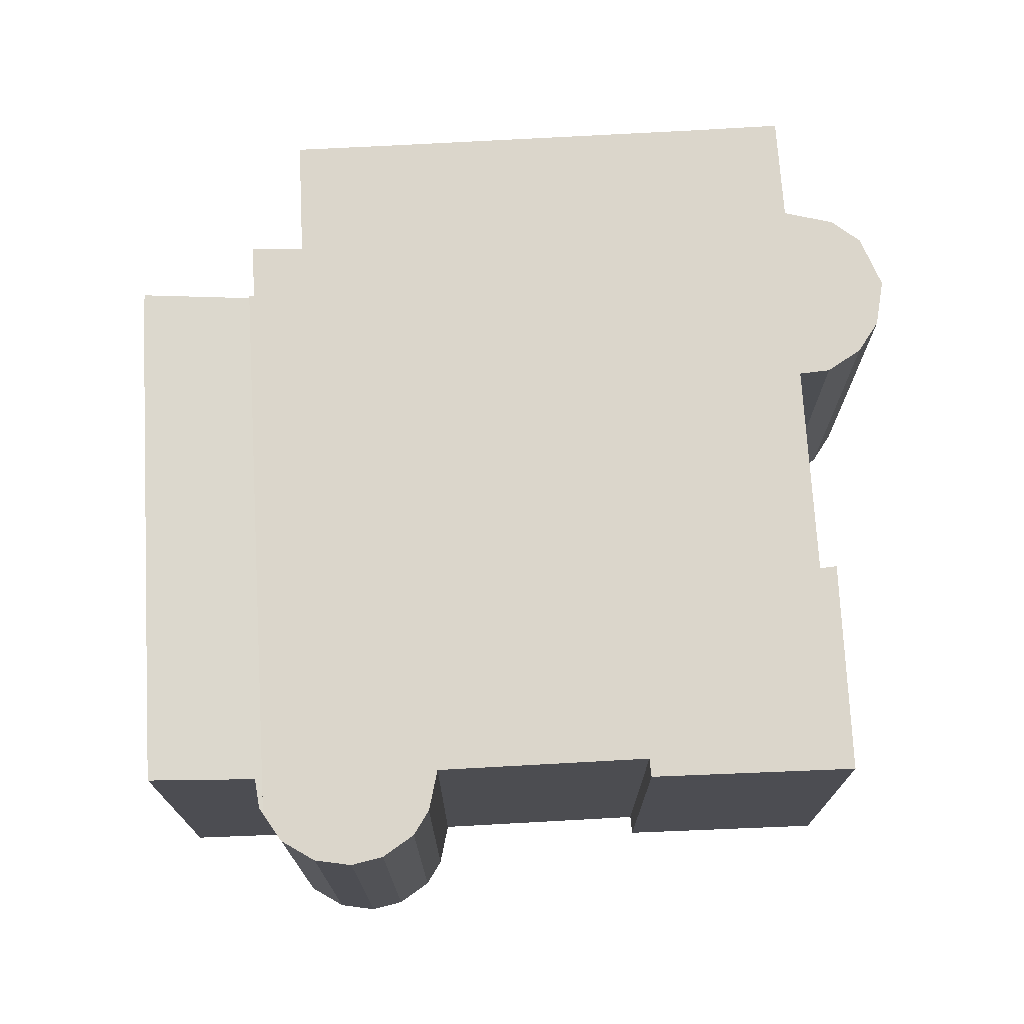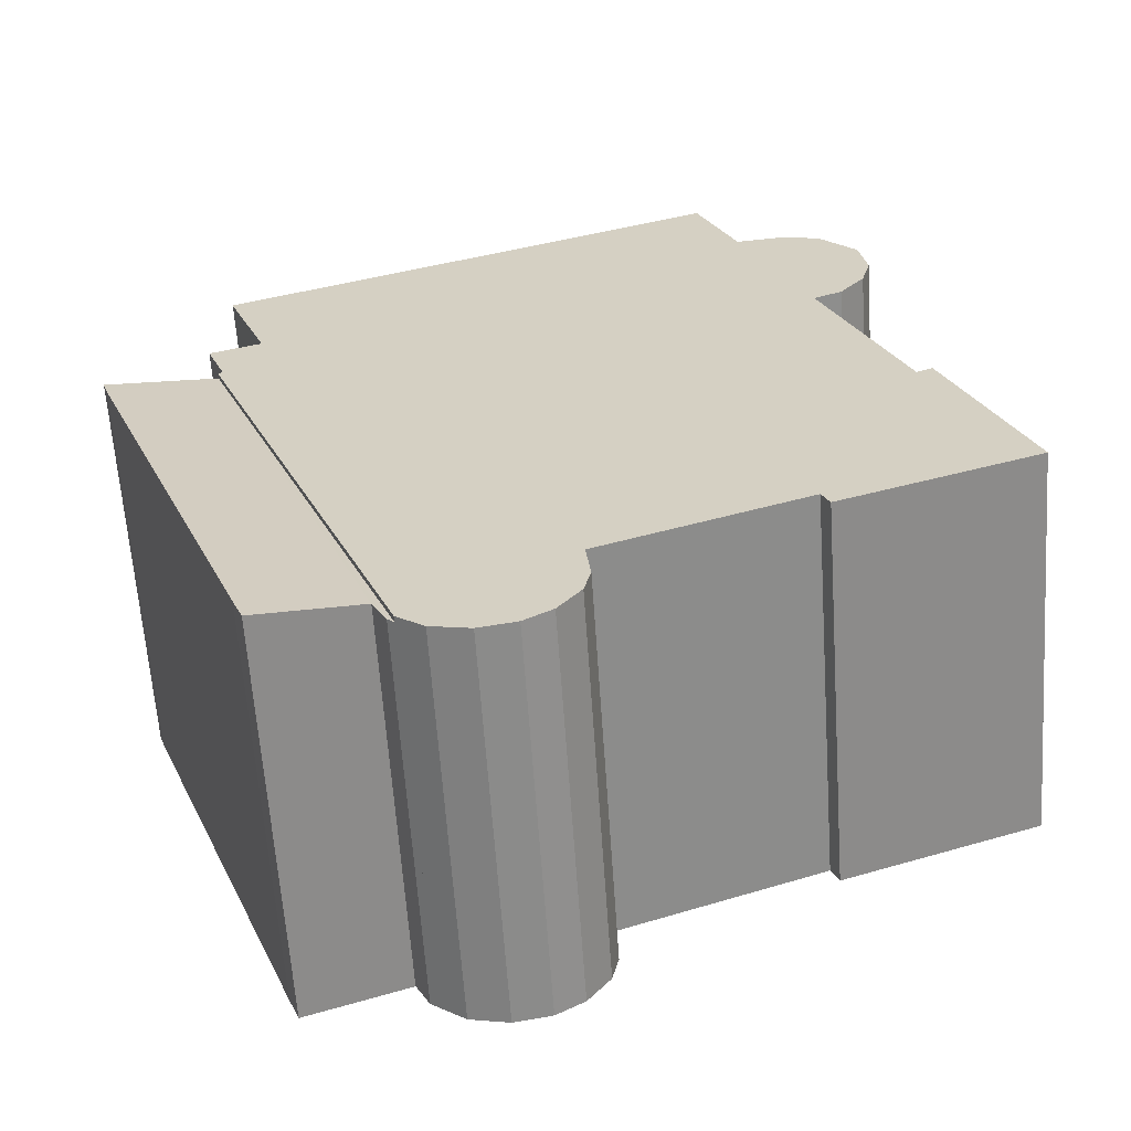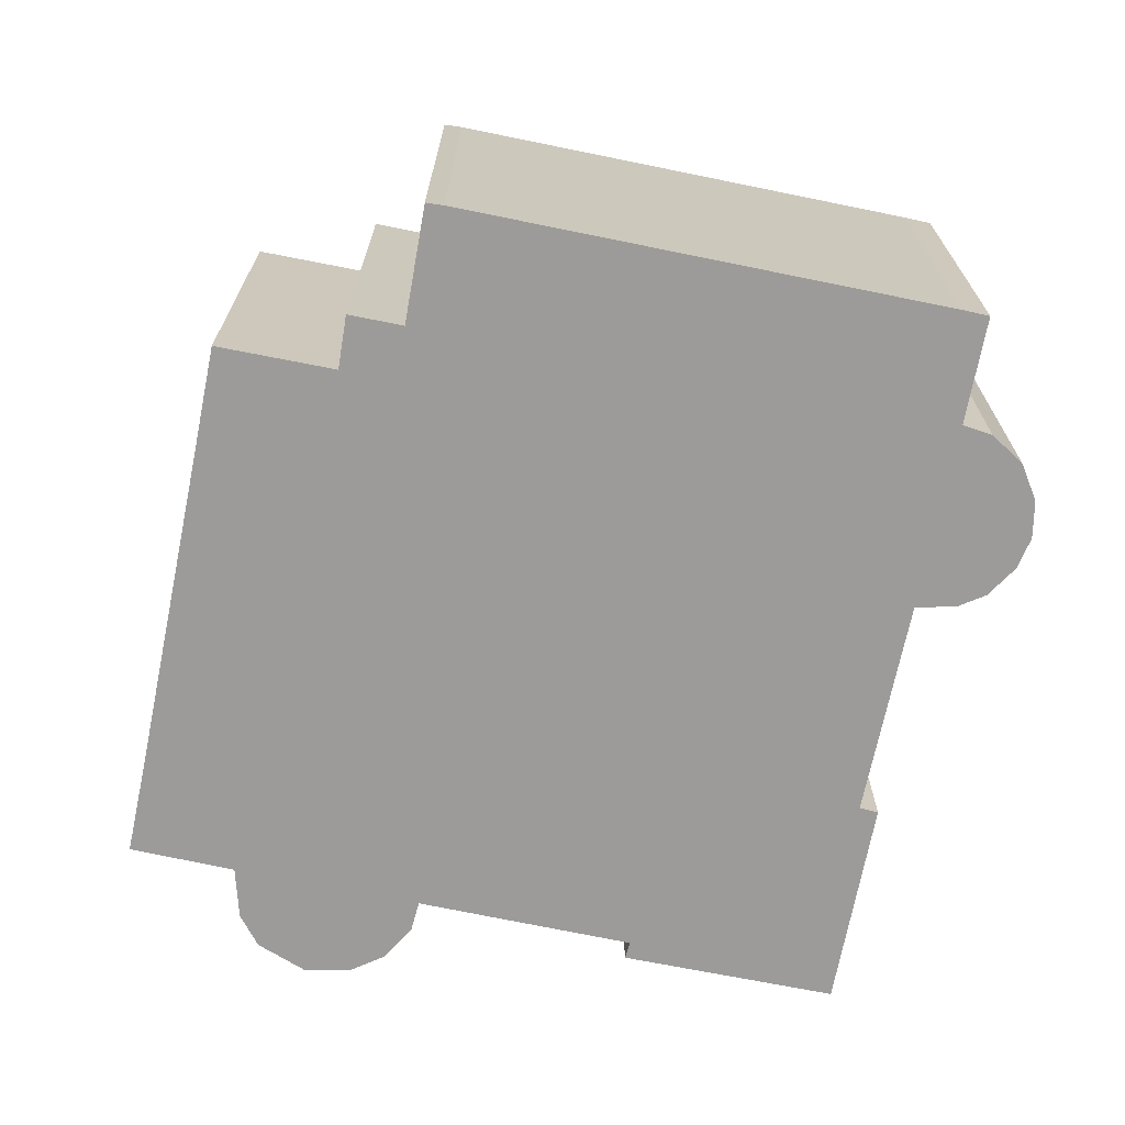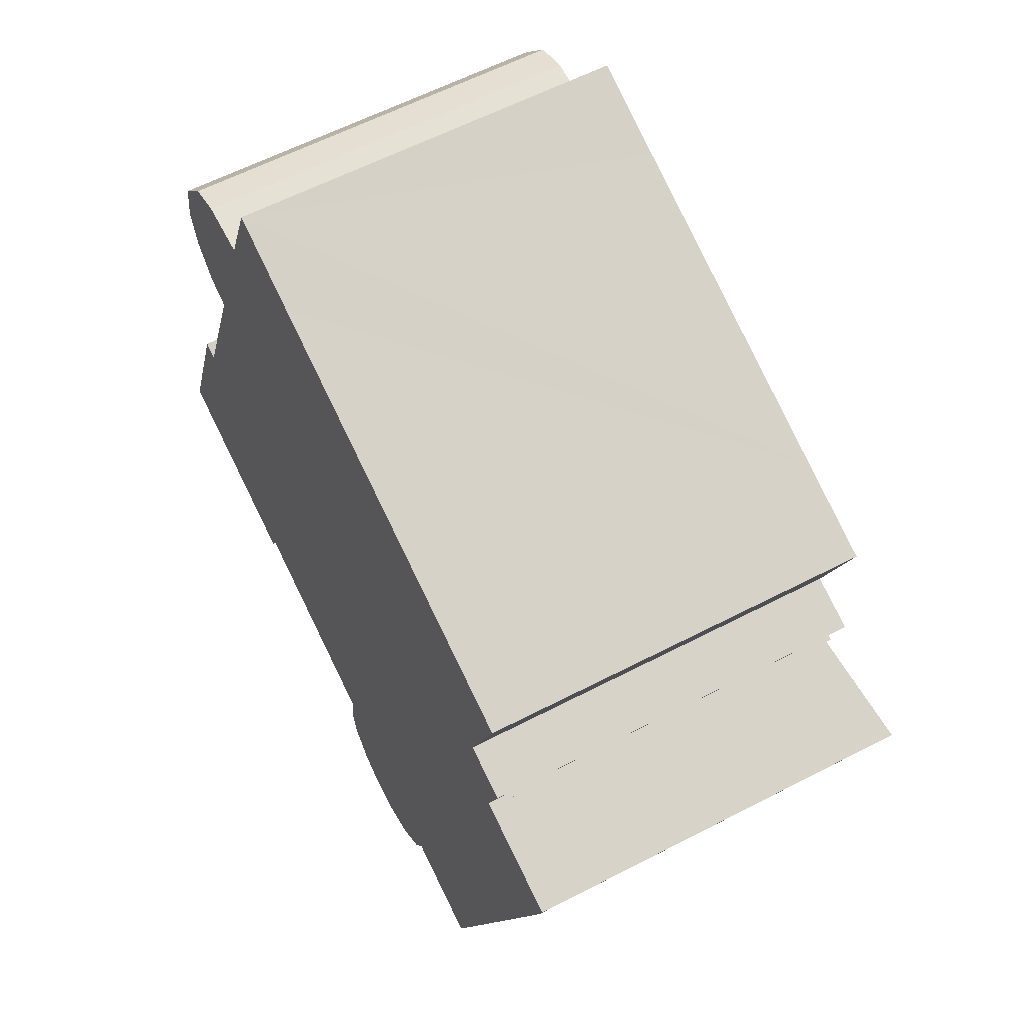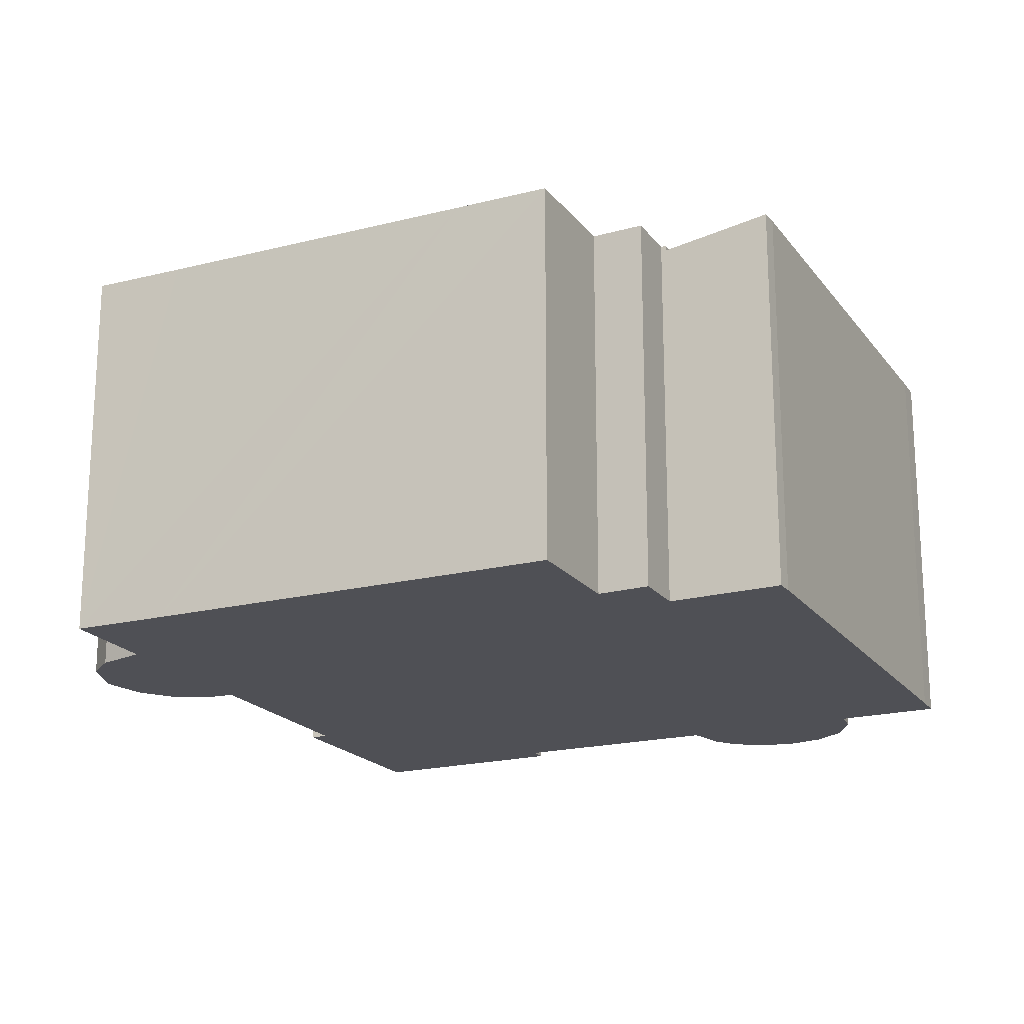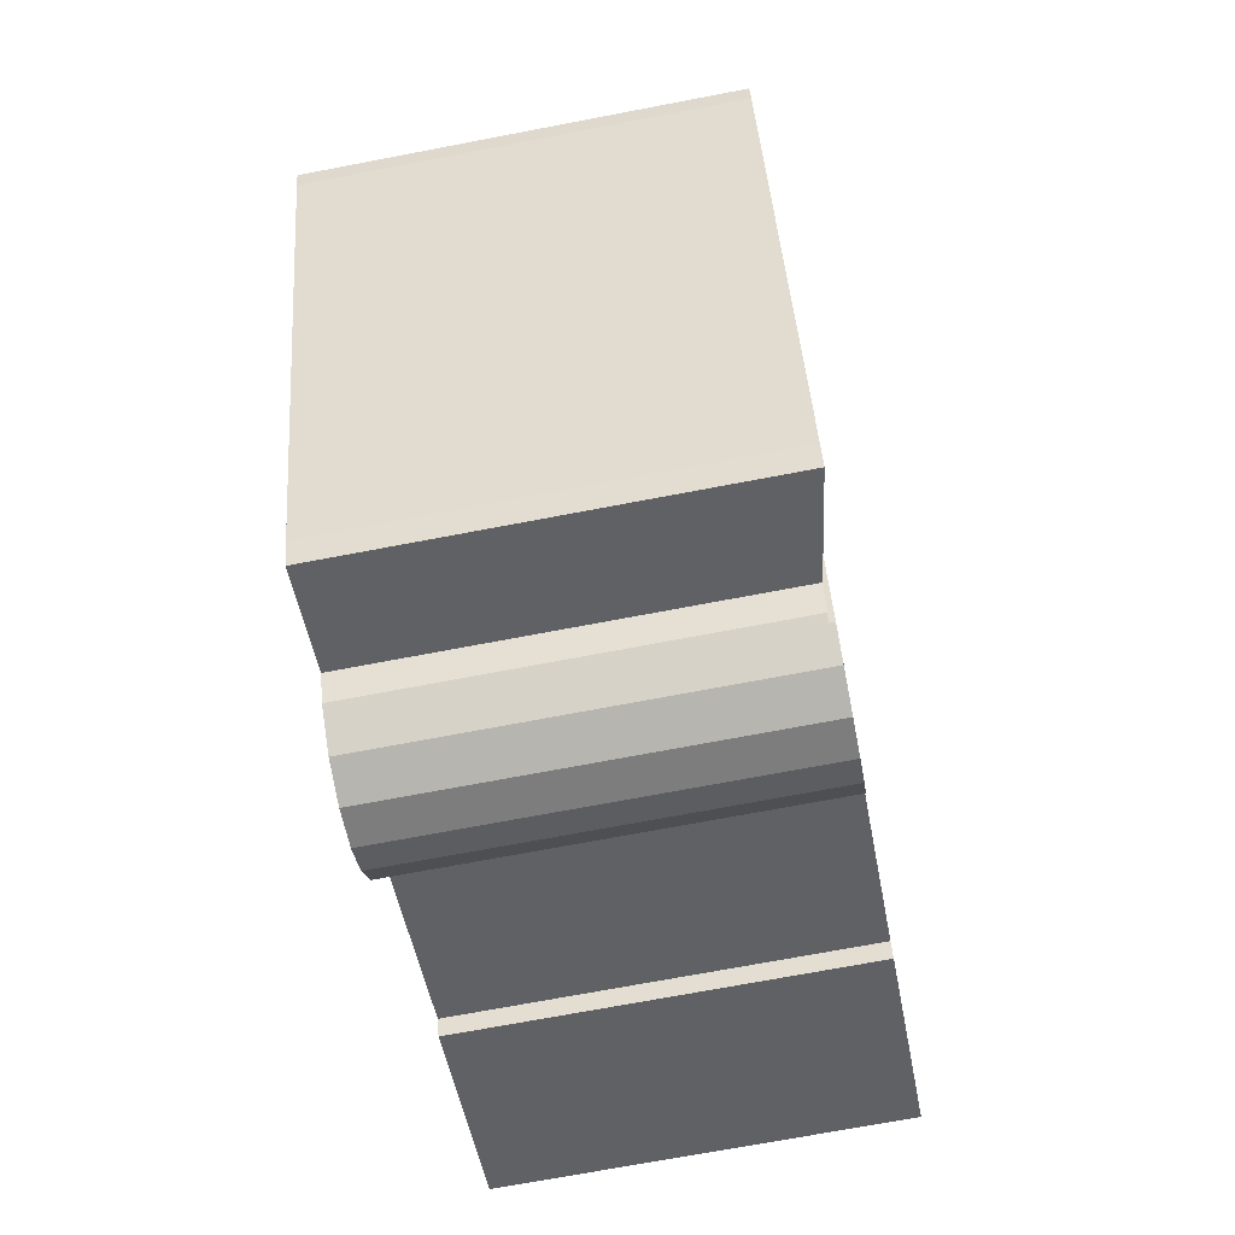
<metadata>
{"format":"obj","ext":"obj","renderer":"f3d","projection":"perspective","resolution":1024,"background":"white","views":[{"elev":73.5,"azim":-162.1,"up":"+Y"},{"elev":-62.7,"azim":-176.1,"up":"+Z"},{"elev":-69.9,"azim":99.4,"up":"+Y"},{"elev":59.8,"azim":61.9,"up":"+Z"},{"elev":-19.4,"azim":46.5,"up":"+Y"},{"elev":-69.6,"azim":100.9,"up":"+Z"}]}
</metadata>
<code>
v  19.52 9.749 7.584
v  14.47 9.759 -5.742
v  14.3 9.743 -5.867
v  14.82 9.773 -5.058
v  17.38 10.17 -5.995
v  17.65 10.17 -5.331
v  22.07 10.17 6.198
v  22.21 10.17 6.629
v  19.52 -4.644e-16 7.584
v  14.3 3.593e-16 -5.867
v  22.21 -4.059e-16 6.629
v  22.07 -3.795e-16 6.198
v  17.65 3.264e-16 -5.331
v  17.38 3.671e-16 -5.995
v  14.82 3.097e-16 -5.058
v  14.47 3.516e-16 -5.742
v  0 9.883 6.052e-16
v  5.191 9.883 -1.398
v  4.997 9.883 -1.84
v  1.936 9.883 5.12
v  2.338 9.883 4.93
v  4.319 9.883 14.56
v  6.068 9.883 14.56
v  3.851 9.883 14.4
v  4.748 9.883 14.7
v  11.69 9.883 -6.41
v  13.62 9.883 -6.38
v  12.63 9.883 -6.588
v  14.3 9.883 -5.867
v  10.98 9.883 -5.958
v  19.52 9.883 7.584
v  10.4 9.883 -5.179
v  10.23 9.883 -4.456
v  10.36 9.883 -3.384
v  4.355 9.883 10.09
v  19.4 9.883 7.627
v  19.76 9.883 8.586
v  19.9 9.883 8.941
v  18.6 9.883 9.38
v  19.67 9.883 12.21
v  3.63 9.883 10.43
v  2.988 9.883 11.25
v  17.35 9.883 13.1
v  2.741 9.883 12.17
v  9.379 9.883 16.16
v  2.812 9.883 12.63
v  2.925 9.883 13.36
v  3.226 9.883 13.7
v  7.077 9.883 17.07
v  2.338 -3.019e-16 4.93
v  4.355 -6.18e-16 10.09
v  2.988 -6.888e-16 11.25
v  2.741 -7.454e-16 12.17
v  2.925 -8.181e-16 13.36
v  2.812 -7.736e-16 12.63
v  6.068 -8.917e-16 14.56
v  7.077 -1.045e-15 17.07
v  10.4 3.171e-16 -5.179
v  10.23 2.729e-16 -4.456
v  10.36 2.072e-16 -3.384
v  0 0 0
v  1.936 -3.135e-16 5.12
v  3.63 -6.385e-16 10.43
v  11.69 3.925e-16 -6.41
v  10.98 3.648e-16 -5.958
v  3.851 -8.82e-16 14.4
v  3.226 -8.389e-16 13.7
v  4.748 -9.001e-16 14.7
v  4.319 -8.914e-16 14.56
v  9.379 -9.897e-16 16.16
v  17.35 -8.019e-16 13.1
v  19.67 -7.48e-16 12.21
v  18.6 -5.744e-16 9.38
v  19.9 -5.475e-16 8.941
v  19.4 -4.67e-16 7.627
v  19.76 -5.257e-16 8.586
v  13.62 3.907e-16 -6.38
v  5.191 8.56e-17 -1.398
v  4.997 1.127e-16 -1.84
v  12.63 4.034e-16 -6.588
g defaultobject
f 1 2 3
f 2 1 4
f 4 1 5
f 5 1 6
f 6 1 7
f 7 1 8
f 3 9 1
f 9 3 10
f 1 11 8
f 11 1 9
f 8 12 7
f 12 8 11
f 7 13 6
f 13 7 12
f 13 5 6
f 5 13 14
f 14 4 5
f 4 14 15
f 15 2 4
f 2 15 16
f 16 3 2
f 3 16 10
f 9 12 11
f 12 9 10
f 12 10 15
f 12 15 13
f 13 15 14
f 15 10 16
f 17 18 19
f 20 21 17
f 22 23 24
f 23 22 25
f 26 27 28
f 27 26 29
f 29 26 30
f 29 30 31
f 31 30 32
f 31 32 33
f 31 33 34
f 31 34 18
f 31 18 17
f 31 17 21
f 31 21 35
f 31 35 36
f 36 35 37
f 37 35 38
f 38 35 39
f 39 35 40
f 40 35 41
f 40 41 42
f 40 42 43
f 43 42 44
f 43 44 45
f 45 44 46
f 45 46 23
f 23 46 47
f 23 47 48
f 23 48 24
f 45 23 49
f 50 35 21
f 35 50 51
f 52 44 42
f 44 52 53
f 53 46 44
f 46 53 47
f 47 53 54
f 54 53 55
f 56 49 23
f 49 56 57
f 58 33 32
f 33 58 59
f 59 34 33
f 34 59 60
f 61 20 17
f 20 61 62
f 51 41 35
f 41 51 63
f 63 42 41
f 42 63 52
f 64 30 26
f 30 64 65
f 65 32 30
f 32 65 58
f 54 48 47
f 48 54 24
f 24 54 66
f 66 54 67
f 66 22 24
f 22 66 25
f 25 66 68
f 68 66 69
f 68 23 25
f 23 68 56
f 57 45 49
f 45 57 43
f 43 57 70
f 43 70 40
f 40 70 71
f 40 71 72
f 73 38 39
f 38 73 74
f 75 31 36
f 31 75 9
f 72 39 40
f 39 72 73
f 74 37 38
f 37 74 36
f 36 74 75
f 75 74 76
f 9 29 31
f 29 9 10
f 10 27 29
f 27 10 77
f 78 19 18
f 19 78 79
f 77 28 27
f 28 77 80
f 80 26 28
f 26 80 64
f 60 18 34
f 18 60 78
f 79 17 19
f 17 79 61
f 62 21 20
f 21 62 50
f 80 65 64
f 65 80 77
f 65 77 58
f 58 77 10
f 58 10 59
f 59 10 9
f 59 9 60
f 60 9 78
f 78 9 50
f 50 9 51
f 51 9 63
f 63 9 52
f 52 9 53
f 53 9 55
f 55 9 54
f 54 9 75
f 54 75 76
f 54 76 67
f 67 76 66
f 66 76 73
f 73 76 74
f 66 73 72
f 66 72 69
f 69 72 68
f 68 72 56
f 56 72 71
f 56 71 70
f 56 70 57
f 78 61 79
f 61 78 62
f 62 78 50

</code>
